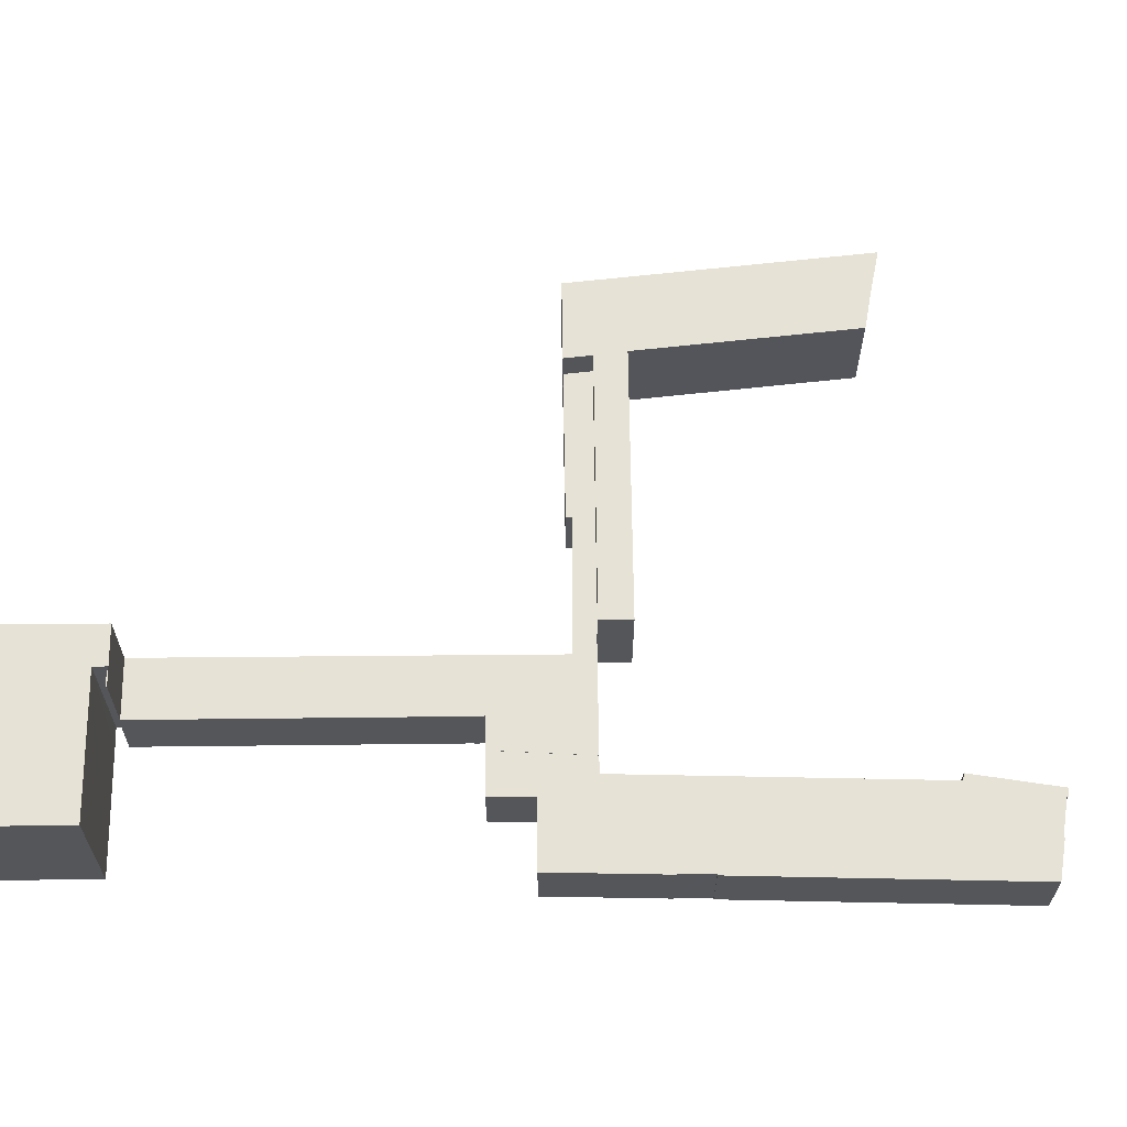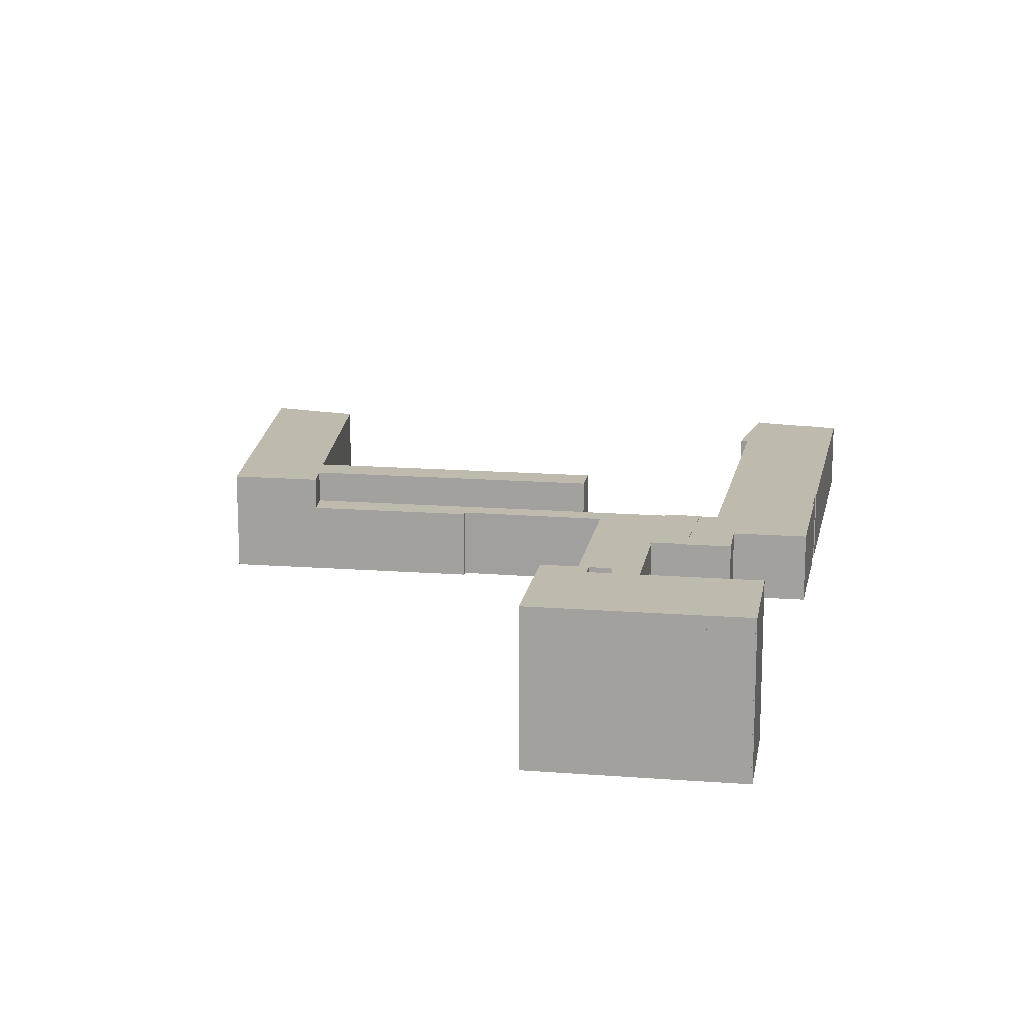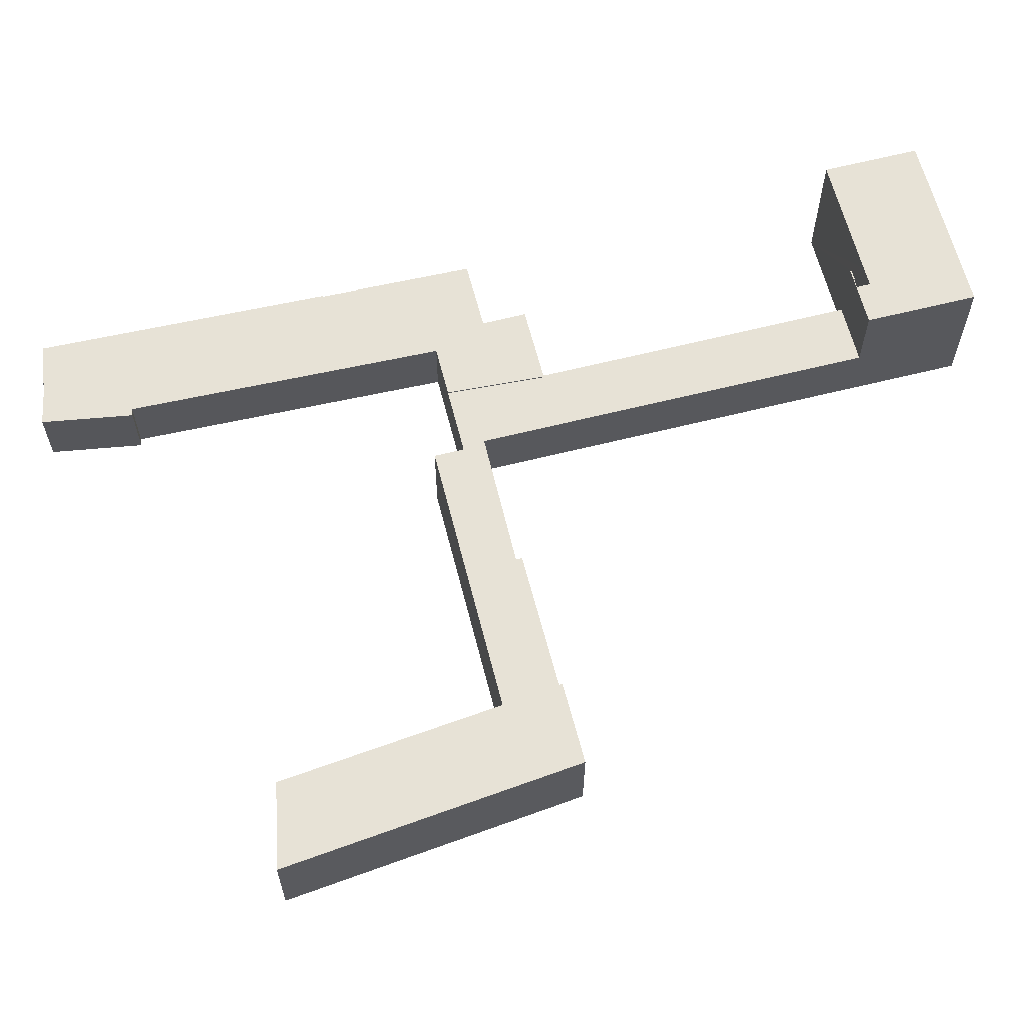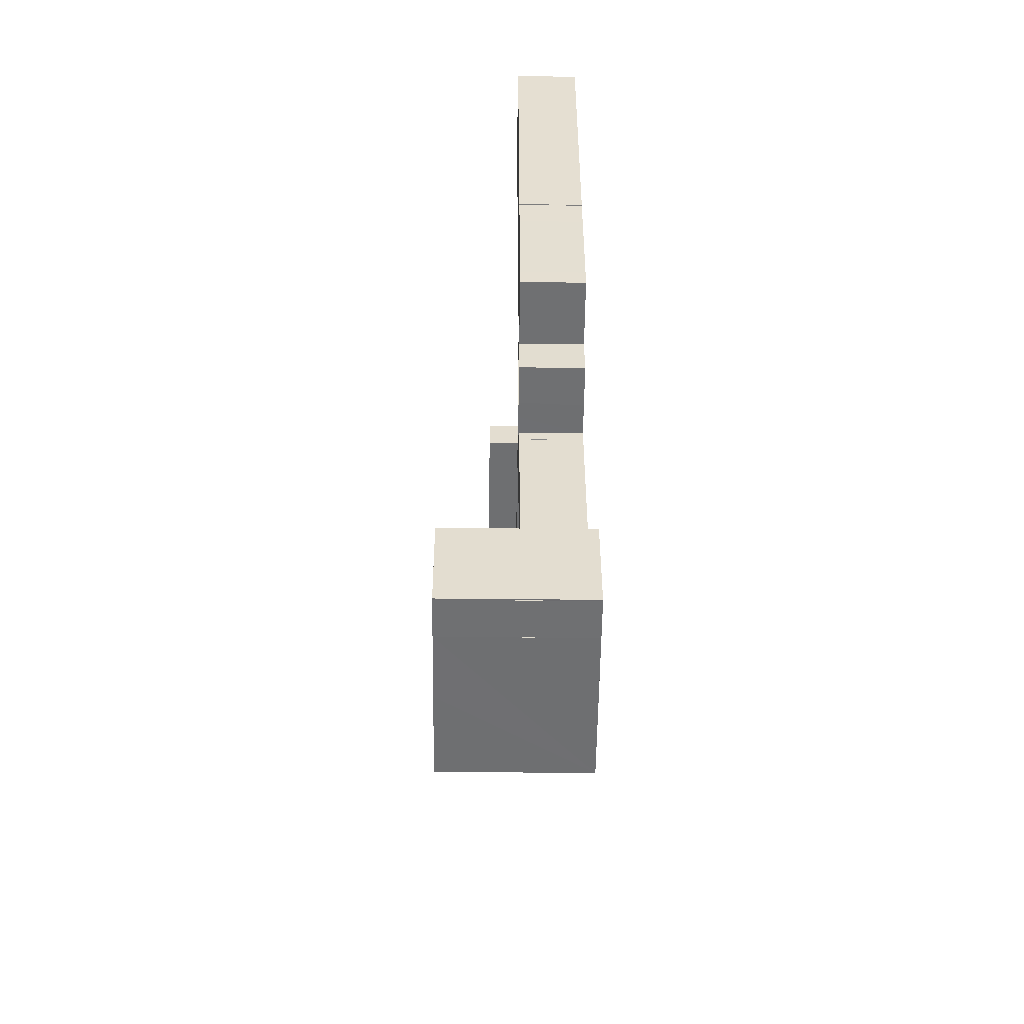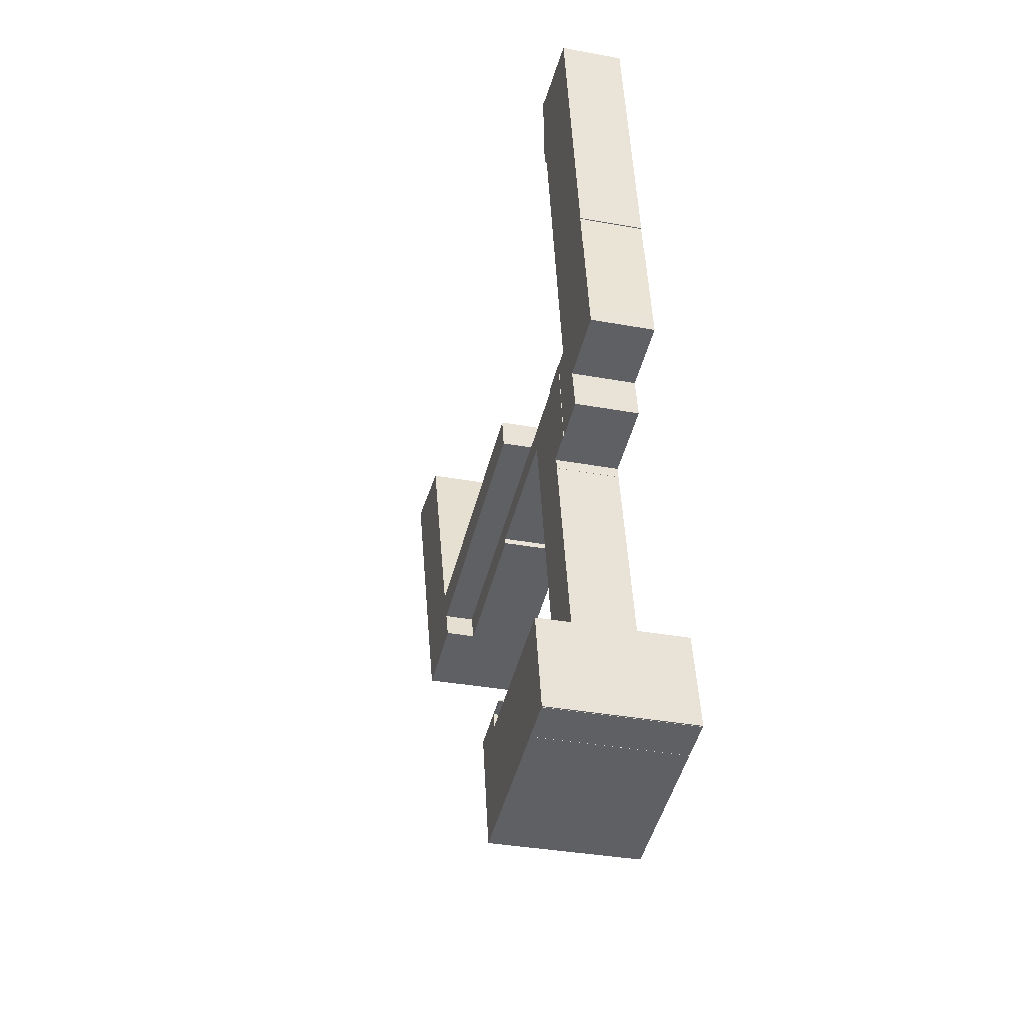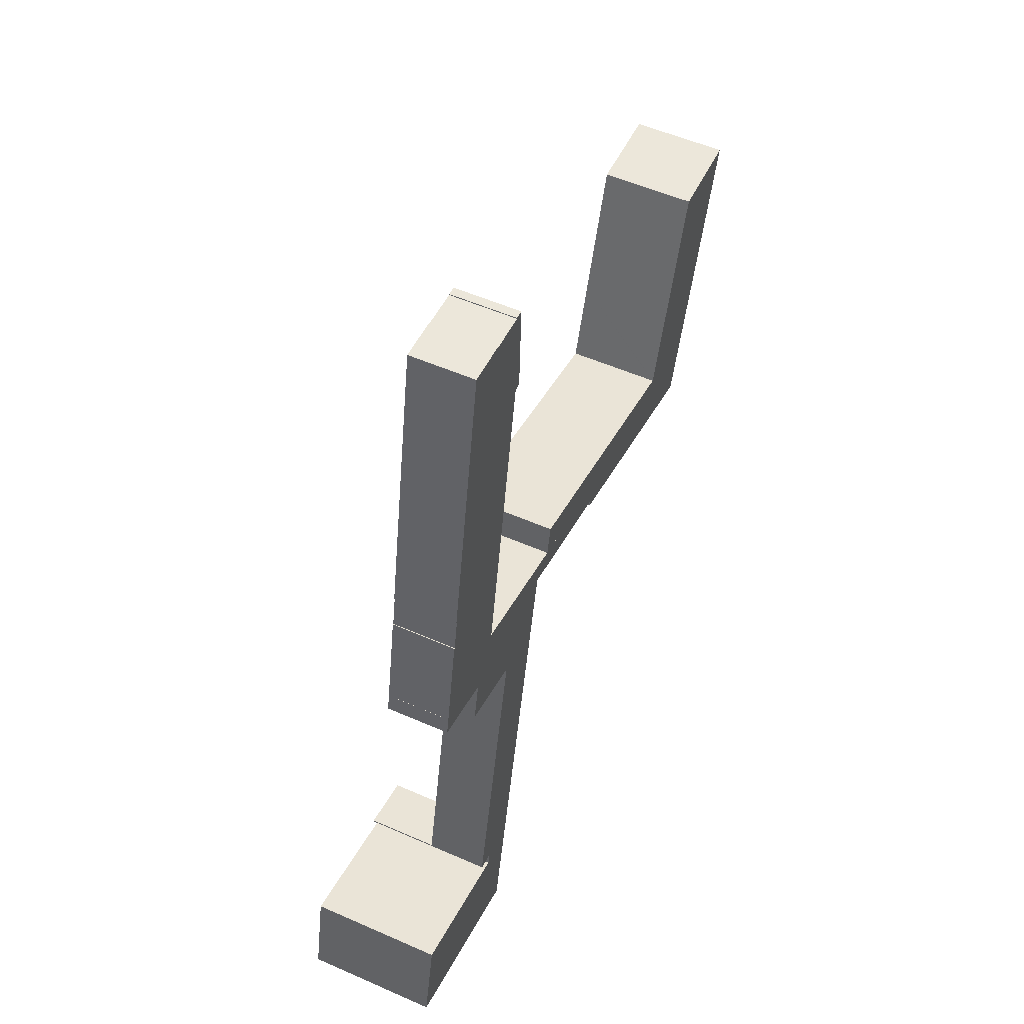
<metadata>
{"format":"obj","ext":"obj","renderer":"f3d","projection":"perspective","resolution":1024,"background":"white","views":[{"elev":64.0,"azim":-78.9,"up":"+Y"},{"elev":15.8,"azim":-159.1,"up":"+Y"},{"elev":63.2,"azim":87.4,"up":"+Y"},{"elev":-42.9,"azim":-90.7,"up":"+Z"},{"elev":-33.7,"azim":-104.2,"up":"+Z"},{"elev":53.0,"azim":-64.7,"up":"+Z"}]}
</metadata>
<code>
v  34.98 9.243 131.3
v  33.73 9.243 131.2
v  33.74 9.243 131.4
v  34.4 9.243 118.2
v  33.38 9.243 118.2
v  34.96 9.243 130.9
v  28.27 9.243 131.6
v  22.26 9.243 131
v  22.39 9.243 131.8
v  15.08 9.243 90.01
v  28.28 9.243 131.5
v  30.28 9.243 131.4
v  31.62 9.243 131.3
v  15.21 9.243 89.97
v  26.25 9.243 77.64
v  14.96 9.243 88.51
v  14.34 9.243 85.02
v  11.67 9.243 70.8
v  11.17 9.243 68.11
v  20.98 9.243 66.03
v  25.47 9.243 73.2
v  27.87 9.243 72.7
v  25.79 9.243 58.44
v  20.82 9.243 65.27
v  19.82 9.243 60.49
v  19.66 9.243 59.73
v  25.36 9.243 58.53
v  11.64 9.243 70.8
v  14.21 9.243 85.06
v  33.73 -8.036e-15 131.2
v  31.62 -8.041e-15 131.3
v  28.28 -8.05e-15 131.5
v  30.28 -8.044e-15 131.4
v  33.74 -8.045e-15 131.4
v  34.98 -8.043e-15 131.3
v  25.47 -4.482e-15 73.2
v  27.87 -4.452e-15 72.7
v  11.64 -4.335e-15 70.8
v  11.67 -4.335e-15 70.8
v  14.21 -5.208e-15 85.06
v  14.34 -5.206e-15 85.02
v  22.39 -8.07e-15 131.8
v  28.27 -8.058e-15 131.6
v  19.66 -3.657e-15 59.73
v  20.82 -3.997e-15 65.27
v  20.98 -4.043e-15 66.03
v  19.82 -3.704e-15 60.49
v  11.17 -4.17e-15 68.11
v  15.21 -5.509e-15 89.97
v  14.96 -5.42e-15 88.51
v  15.08 -5.512e-15 90.01
v  22.26 -8.024e-15 131
v  34.4 -7.236e-15 118.2
v  34.96 -8.018e-15 130.9
v  33.38 -7.239e-15 118.2
v  26.25 -4.754e-15 77.64
v  25.79 -3.578e-15 58.44
v  25.36 -3.584e-15 58.53
v  81.56 13.38 57.51
v  82.81 13.38 61.4
v  86.5 13.38 56.45
v  84.23 13.38 65.87
v  84.32 13.38 65.85
v  84.35 13.38 65.95
v  86.41 13.38 72.43
v  93.11 13.38 55.05
v  88.01 13.38 77.51
v  89.27 13.38 81.47
v  91.95 13.38 89.93
v  94.37 13.38 59.01
v  94.09 13.38 96.68
v  95.83 13.38 63.57
v  104.8 13.38 91.81
v  94.66 13.38 96.69
v  99.16 13.38 96.58
v  106.4 13.38 96.6
v  44.46 13.38 69.35
v  45.41 13.38 73.92
v  75.56 13.38 67.67
v  77.72 13.38 67.22
v  81.56 -3.521e-15 57.51
v  82.81 -3.76e-15 61.4
v  44.46 -4.247e-15 69.35
v  45.36 13.38 73.71
v  45.41 -4.526e-15 73.92
v  45.36 -4.514e-15 73.71
v  84.32 -4.032e-15 65.85
v  84.35 -4.038e-15 65.95
v  86.41 -4.435e-15 72.43
v  88.01 -4.746e-15 77.51
v  89.27 -4.989e-15 81.47
v  91.95 -5.507e-15 89.93
v  94.09 -5.92e-15 96.68
v  94.66 -5.92e-15 96.69
v  99.16 -5.914e-15 96.58
v  106.4 -5.915e-15 96.6
v  75.56 -4.144e-15 67.67
v  77.72 -4.116e-15 67.22
v  84.23 -4.033e-15 65.87
v  104.8 -5.622e-15 91.81
v  95.83 -3.893e-15 63.57
v  94.37 -3.613e-15 59.01
v  93.11 -3.371e-15 55.05
v  86.5 -3.457e-15 56.45
v  2.857 19.75 13.68
v  0.166 19.75 -0.031
v  0 19.75 1.21e-15
v  5.472 19.75 -1.185
v  20.96 19.75 12.05
v  22.29 19.75 11.56
v  20.92 19.75 11.84
v  22.31 19.75 11.66
v  23.92 19.75 11.44
v  23.67 19.75 11.4
v  14.41 19.75 -3.069
v  5.468 19.75 -1.204
v  20.3 19.75 10.07
v  26.16 19.75 -5.488
v  28.02 19.75 3.546
v  20.55 19.75 10.02
v  23.26 19.75 9.439
v  29.41 19.75 10.3
v  28.48 19.75 5.8
v  0.159 19.75 -0.07
v  23.67 -6.979e-16 11.4
v  22.31 -7.14e-16 11.66
v  22.29 -7.077e-16 11.56
v  20.92 -7.251e-16 11.84
v  26.16 3.36e-16 -5.488
v  5.468 7.372e-17 -1.204
v  14.41 1.879e-16 -3.069
v  5.472 7.256e-17 -1.185
v  0.159 4.286e-18 -0.07
v  0.166 1.898e-18 -0.031
v  0 0 0
v  29.41 -6.304e-16 10.3
v  28.48 -3.551e-16 5.8
v  28.02 -2.171e-16 3.546
v  20.96 -7.379e-16 12.05
v  2.857 -8.378e-16 13.68
v  23.26 -5.78e-16 9.439
v  23.92 -7.003e-16 11.44
v  20.3 -6.169e-16 10.07
v  20.55 -6.135e-16 10.02
v  27.87 9.299 72.7
v  27.77 9.299 58.03
v  25.79 9.299 58.44
v  30.39 9.299 57.49
v  30.62 9.299 57.34
v  30.37 9.299 57.39
v  32.71 9.299 71.7
v  32.71 -4.39e-15 71.7
v  30.62 -3.511e-15 57.34
v  30.37 -3.514e-15 57.39
v  30.39 -3.52e-15 57.49
v  27.77 -3.553e-15 58.03
v  30.37 9.133 57.39
v  30.07 9.133 55.82
v  30.05 9.133 55.83
v  21.03 9.133 12.38
v  23.92 9.133 11.44
v  20.96 9.133 12.05
v  29.74 9.133 54.26
v  29.41 9.133 10.3
v  38.47 9.133 54.37
v  30.62 9.133 57.34
v  32.71 9.133 71.7
v  41.01 9.133 66.69
v  41.75 9.133 69.82
v  41.1 9.133 66.67
v  45.5 9.133 65.81
v  44.44 9.133 69.26
v  44.46 9.133 69.35
v  82.81 9.133 61.4
v  60.37 9.133 62.92
v  81.56 9.133 57.51
v  60.23 9.133 62.05
v  41.01 -4.084e-15 66.69
v  38.47 -3.329e-15 54.37
v  30.07 -3.418e-15 55.82
v  30.05 -3.418e-15 55.83
v  60.23 -3.799e-15 62.05
v  60.37 -3.853e-15 62.92
v  45.5 -4.03e-15 65.81
v  41.1 -4.082e-15 66.67
v  21.03 -7.58e-16 12.38
v  29.74 -3.322e-15 54.26
v  44.44 -4.241e-15 69.26
v  41.75 -4.275e-15 69.82
g defaultobject
f 1 2 3
f 4 5 6
f 7 8 9
f 8 7 10
f 10 7 11
f 10 11 12
f 10 12 13
f 10 13 2
f 10 2 1
f 10 1 6
f 10 6 5
f 10 5 14
f 14 5 15
f 14 15 16
f 16 15 17
f 17 15 18
f 18 15 19
f 19 15 20
f 20 15 21
f 20 21 22
f 20 22 23
f 20 23 24
f 24 23 25
f 25 23 26
f 26 23 27
f 19 28 18
f 18 29 17
f 13 30 2
f 30 13 12
f 30 12 11
f 30 11 31
f 31 11 32
f 31 32 33
f 34 1 3
f 1 34 35
f 36 22 21
f 22 36 37
f 38 18 28
f 18 38 39
f 40 17 29
f 17 40 41
f 42 7 9
f 7 42 43
f 30 3 2
f 3 30 34
f 44 25 26
f 25 44 24
f 24 44 20
f 20 44 45
f 20 45 46
f 45 44 47
f 48 28 19
f 28 48 38
f 39 29 18
f 29 39 40
f 41 16 17
f 16 41 14
f 14 41 49
f 49 41 50
f 51 8 10
f 8 51 52
f 8 52 9
f 9 52 42
f 35 6 1
f 6 35 4
f 4 35 53
f 53 35 54
f 55 15 5
f 15 55 56
f 15 56 21
f 21 56 36
f 37 23 22
f 23 37 57
f 43 11 7
f 11 43 32
f 53 5 4
f 5 53 55
f 57 27 23
f 27 57 26
f 26 57 44
f 44 57 58
f 46 19 20
f 19 46 48
f 49 10 14
f 10 49 51
f 48 39 38
f 39 41 40
f 41 39 56
f 56 39 36
f 36 39 37
f 37 39 46
f 37 46 57
f 46 39 48
f 57 46 45
f 57 45 47
f 57 47 44
f 57 44 58
f 51 55 52
f 55 51 49
f 55 49 56
f 56 49 50
f 56 50 41
f 52 43 42
f 43 52 32
f 32 52 33
f 33 52 31
f 31 52 30
f 30 52 54
f 54 52 53
f 53 52 55
f 30 35 34
f 35 30 54
f 59 60 61
f 62 61 60
f 63 61 62
f 64 61 63
f 65 61 64
f 66 61 65
f 67 66 65
f 68 66 67
f 69 66 68
f 70 66 69
f 71 70 69
f 72 70 71
f 73 72 71
f 74 73 71
f 75 73 74
f 76 73 75
f 77 78 60
f 79 60 78
f 80 60 79
f 62 60 80
f 81 60 59
f 60 81 82
f 83 84 77
f 84 83 78
f 78 83 85
f 85 83 86
f 87 64 63
f 64 87 65
f 65 87 67
f 67 87 88
f 67 88 89
f 67 89 68
f 68 89 69
f 69 89 90
f 69 90 91
f 69 91 71
f 71 91 92
f 71 92 93
f 93 74 71
f 74 93 94
f 94 75 74
f 75 94 95
f 95 76 75
f 76 95 96
f 85 79 78
f 79 85 97
f 79 97 80
f 80 97 62
f 62 97 98
f 62 98 99
f 62 99 63
f 63 99 87
f 96 73 76
f 73 96 72
f 72 96 100
f 72 100 101
f 72 101 70
f 70 101 66
f 66 101 102
f 66 102 103
f 103 61 66
f 61 103 59
f 59 103 81
f 81 103 104
f 82 77 60
f 77 82 83
f 104 82 81
f 82 104 103
f 82 85 83
f 85 82 97
f 97 82 103
f 97 103 102
f 97 102 98
f 98 102 99
f 99 102 87
f 87 102 101
f 87 101 88
f 88 101 89
f 89 101 100
f 89 100 90
f 90 100 91
f 91 100 92
f 92 100 93
f 93 100 94
f 94 100 95
f 95 100 96
f 105 106 107
f 106 105 108
f 109 110 111
f 110 109 112
f 112 109 113
f 112 113 114
f 108 115 116
f 115 108 105
f 115 105 117
f 115 117 118
f 118 117 119
f 119 117 120
f 119 120 121
f 119 121 114
f 119 114 113
f 119 113 122
f 119 122 123
f 108 124 106
f 125 112 114
f 112 125 126
f 127 111 110
f 111 127 128
f 129 115 118
f 115 129 116
f 116 129 130
f 130 129 131
f 132 124 108
f 124 132 133
f 134 107 106
f 107 134 135
f 126 110 112
f 110 126 127
f 136 123 122
f 123 136 119
f 119 136 118
f 118 136 137
f 118 137 138
f 118 138 129
f 128 109 111
f 109 128 139
f 130 108 116
f 108 130 132
f 133 106 124
f 106 133 134
f 135 105 107
f 105 135 140
f 141 114 121
f 114 141 125
f 139 113 109
f 113 139 122
f 122 139 136
f 136 139 142
f 140 117 105
f 117 140 120
f 120 140 121
f 121 140 143
f 121 143 141
f 141 143 144
f 132 134 133
f 131 132 130
f 132 131 140
f 140 131 143
f 143 131 129
f 143 129 138
f 143 138 144
f 144 138 141
f 141 138 125
f 125 138 137
f 125 137 142
f 142 137 136
f 127 139 128
f 139 127 126
f 139 126 142
f 142 126 125
f 134 140 135
f 140 134 132
f 145 146 147
f 146 145 148
f 148 149 150
f 149 148 151
f 151 148 145
f 37 151 145
f 151 37 152
f 152 149 151
f 149 152 153
f 153 150 149
f 150 153 154
f 155 146 148
f 146 155 147
f 147 155 57
f 57 155 156
f 154 148 150
f 148 154 155
f 57 145 147
f 145 57 37
f 37 156 155
f 156 37 57
f 37 153 152
f 153 37 155
f 153 155 154
f 157 158 159
f 160 161 162
f 161 160 163
f 161 163 164
f 164 163 165
f 165 163 158
f 165 158 157
f 165 157 166
f 165 166 167
f 165 167 168
f 168 167 169
f 168 169 170
f 170 169 171
f 171 169 172
f 171 172 173
f 171 173 174
f 171 174 175
f 175 174 176
f 176 177 175
f 82 176 174
f 176 82 81
f 178 165 168
f 165 178 179
f 165 179 164
f 164 179 136
f 136 161 164
f 161 136 162
f 162 136 139
f 139 136 142
f 180 159 158
f 159 180 181
f 81 177 176
f 177 81 182
f 183 171 175
f 171 183 184
f 171 184 170
f 170 184 185
f 170 185 168
f 168 185 178
f 139 160 162
f 160 139 163
f 163 139 186
f 163 186 187
f 163 187 158
f 158 187 180
f 181 157 159
f 157 181 154
f 153 167 166
f 167 153 152
f 188 173 172
f 173 188 83
f 182 175 177
f 175 182 183
f 154 166 157
f 166 154 153
f 152 169 167
f 169 152 189
f 169 189 172
f 172 189 188
f 83 174 173
f 174 83 82
f 181 180 154
f 139 142 186
f 187 186 142
f 136 187 142
f 179 187 136
f 180 187 179
f 154 180 179
f 153 154 179
f 152 153 179
f 178 152 179
f 189 152 178
f 185 189 178
f 184 189 185
f 183 189 184
f 188 189 183
f 83 188 183
f 82 83 183
f 81 82 183
f 183 182 81

</code>
